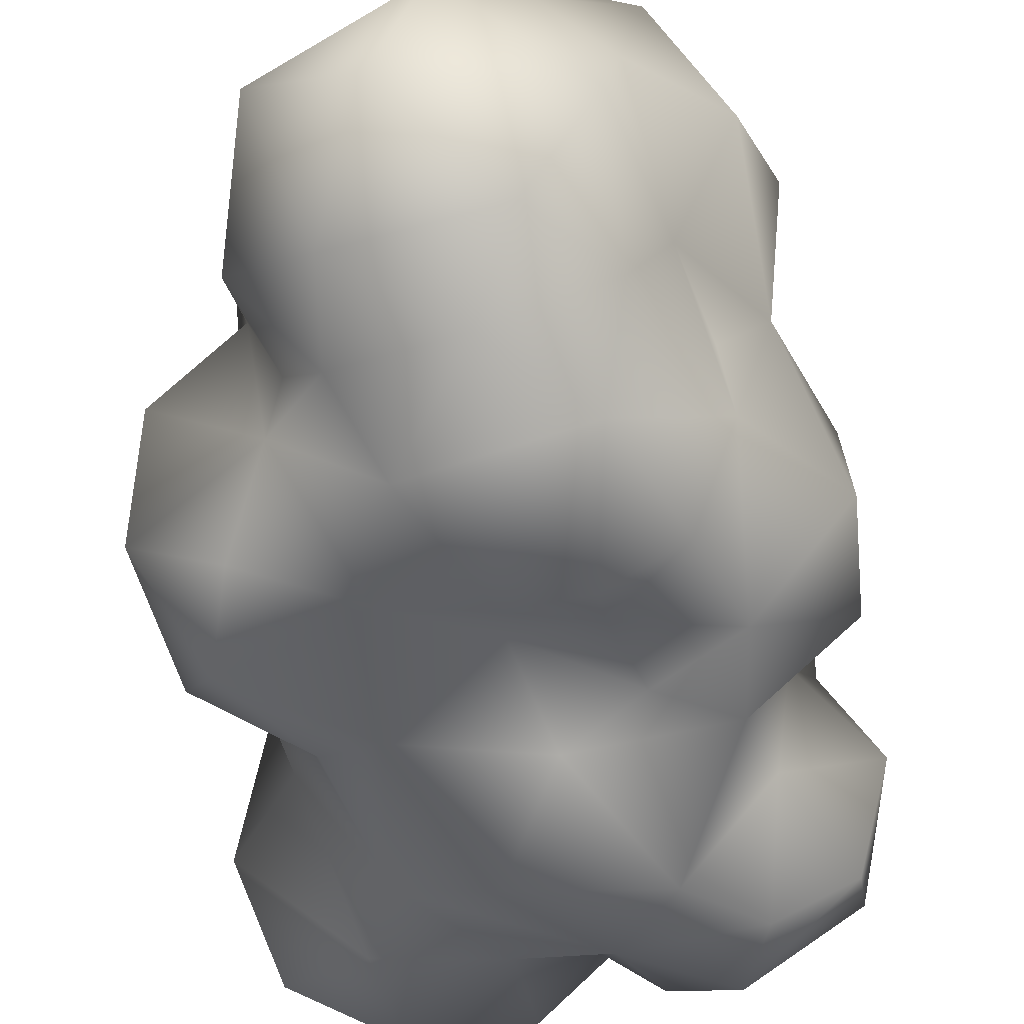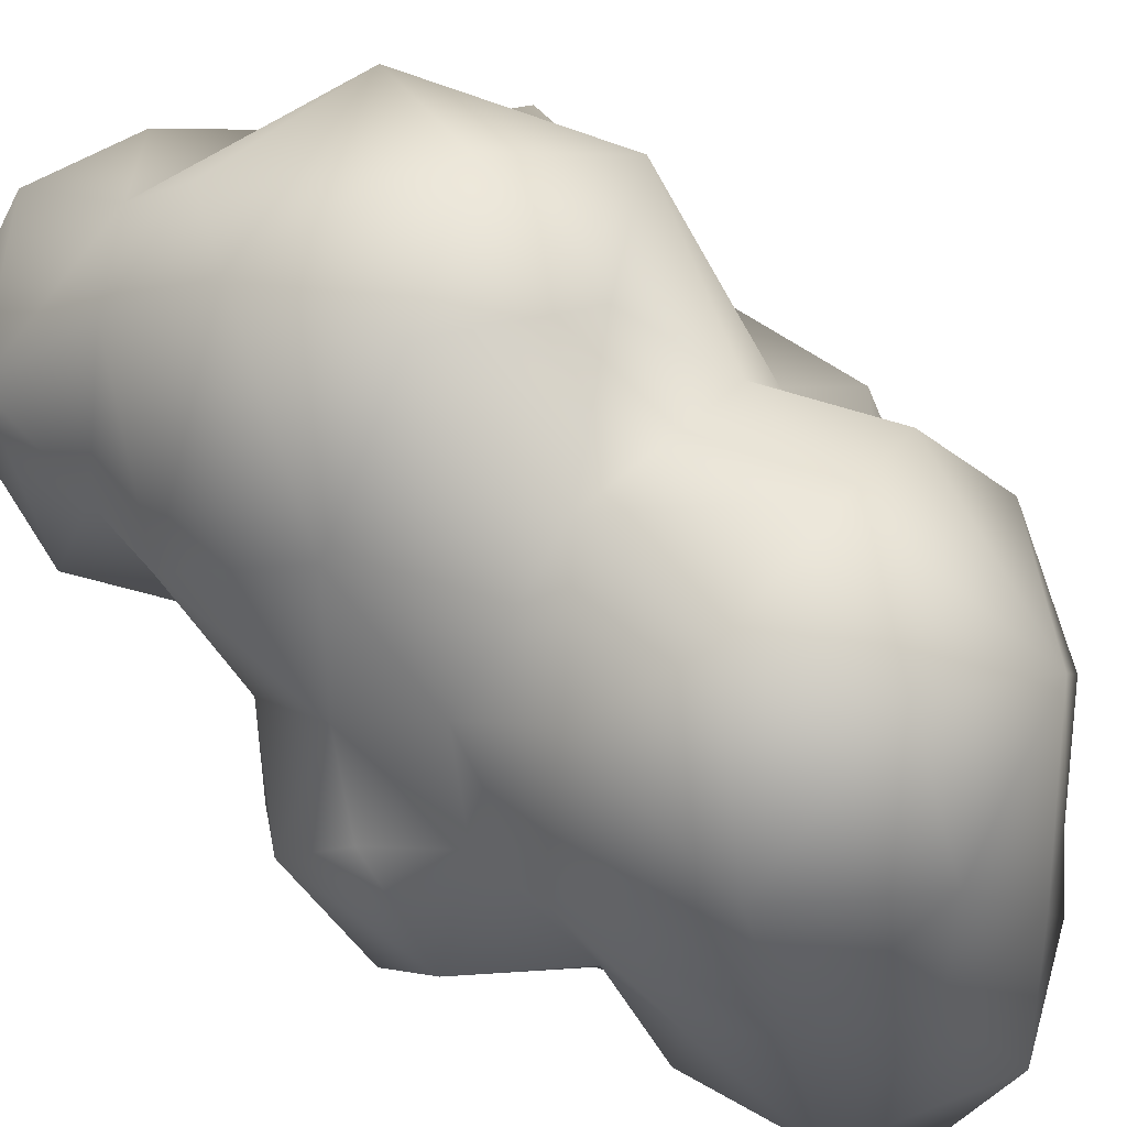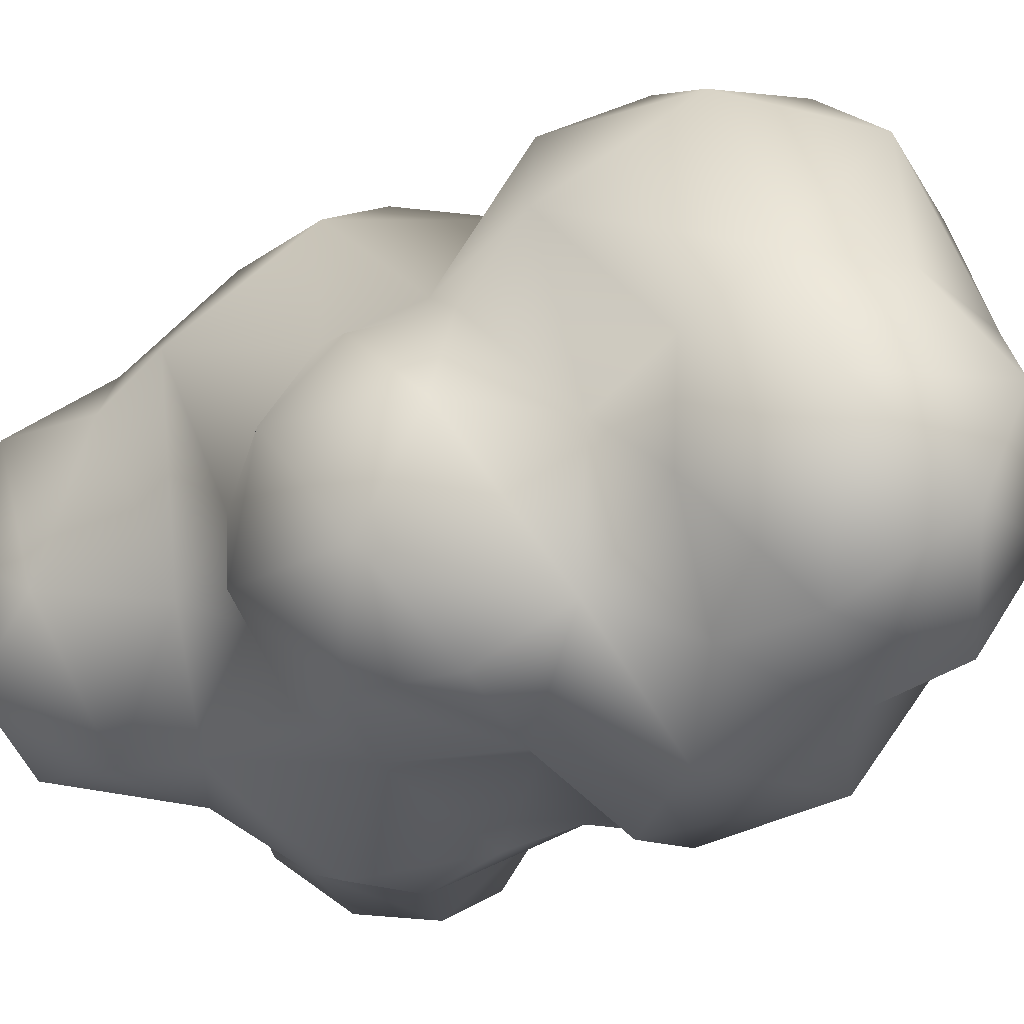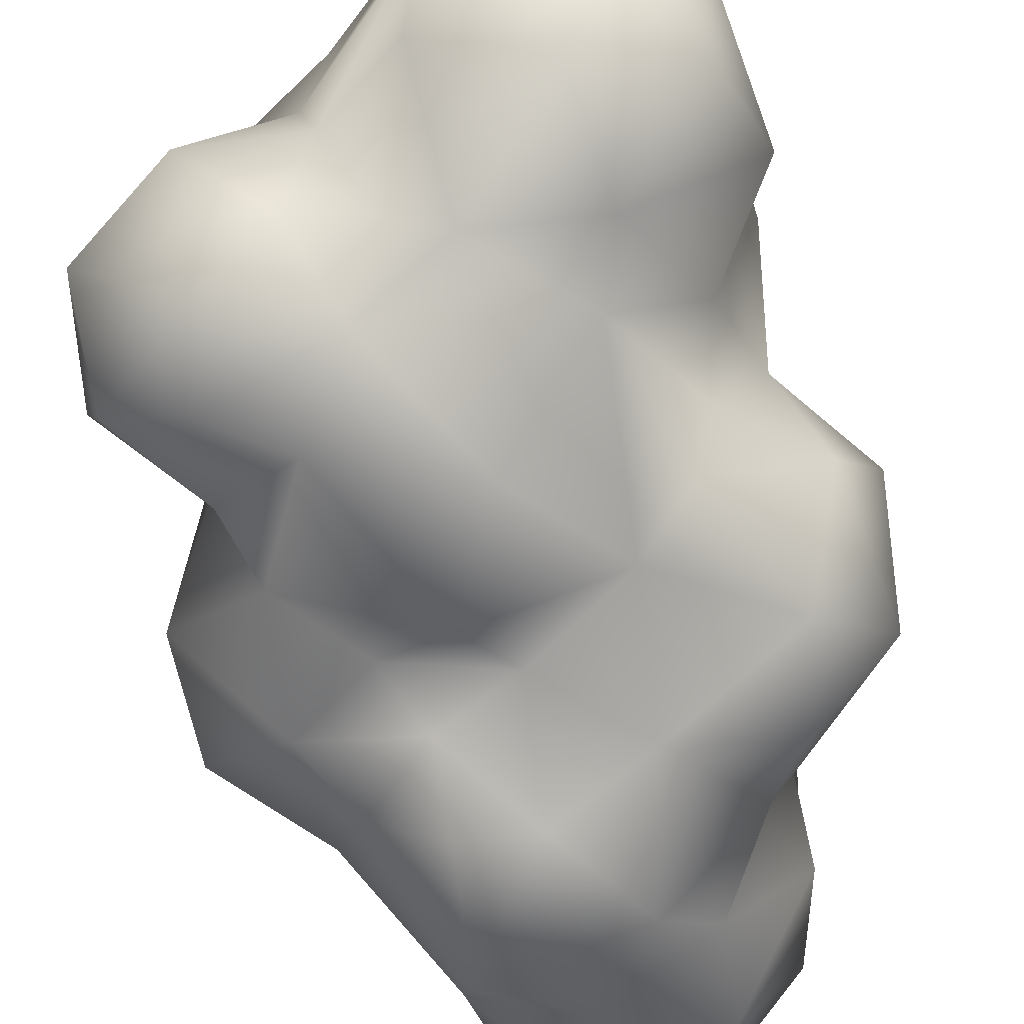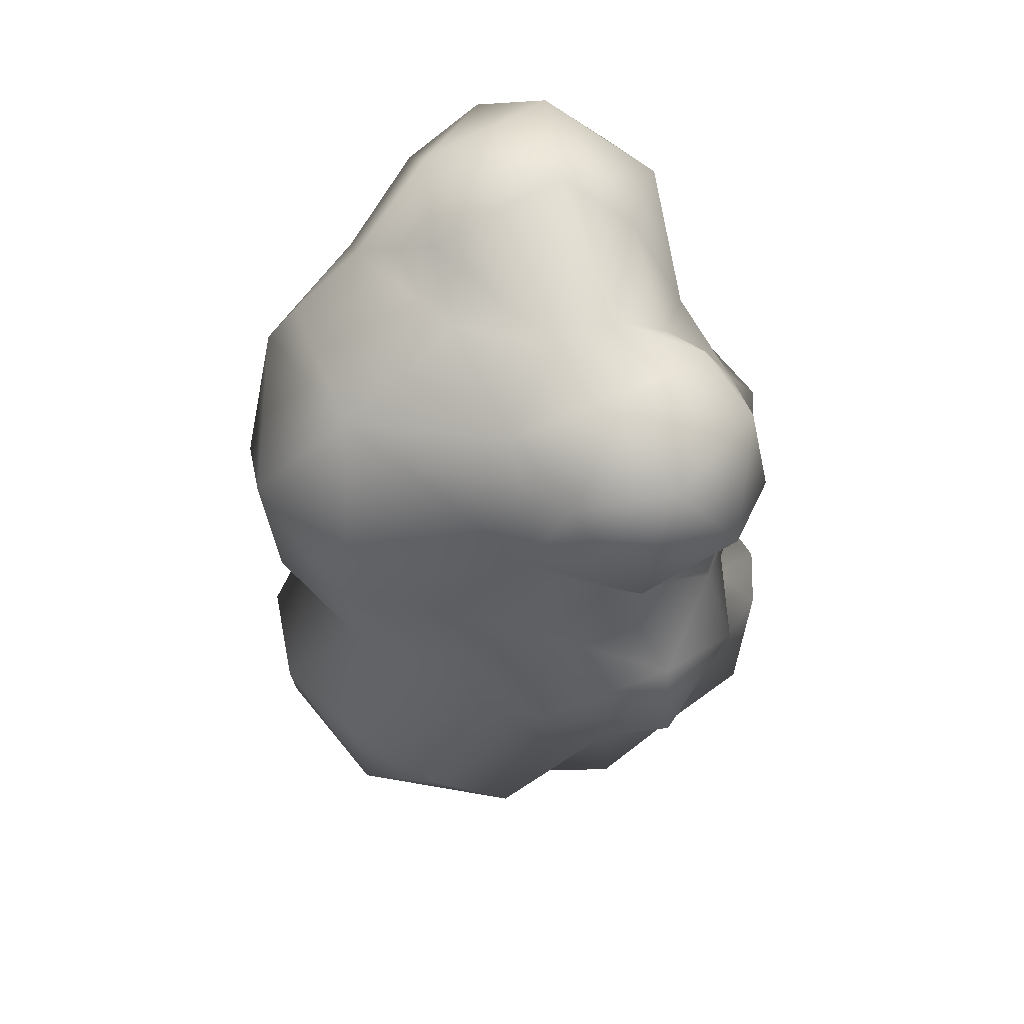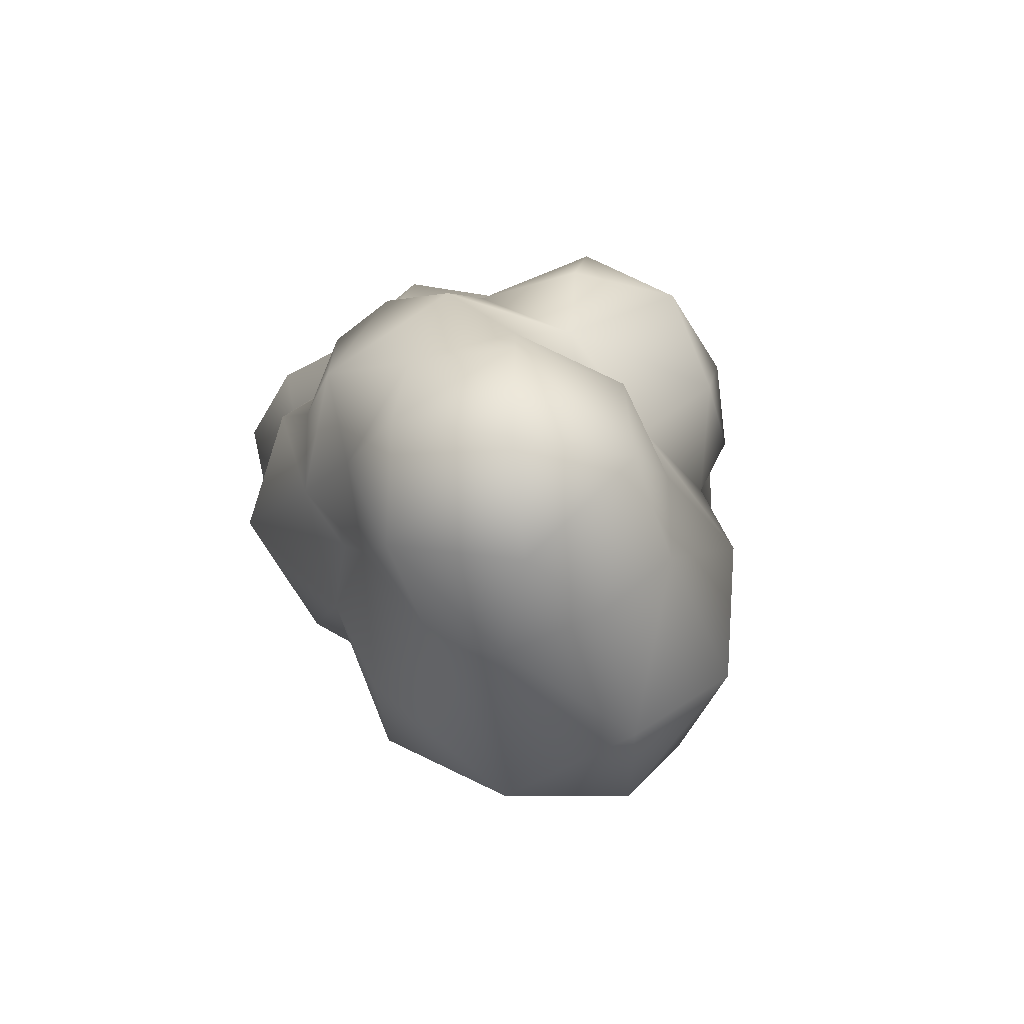
<metadata>
{"format":"obj","ext":"obj","renderer":"f3d","projection":"perspective","resolution":1024,"background":"white","views":[{"elev":-56.2,"azim":-178.1,"up":"+Y"},{"elev":69.6,"azim":132.9,"up":"+Y"},{"elev":-24.8,"azim":127.4,"up":"+Y"},{"elev":-64.9,"azim":9.1,"up":"+Y"},{"elev":47.0,"azim":-96.3,"up":"+Z"},{"elev":-77.0,"azim":28.3,"up":"+Z"}]}
</metadata>
<code>
o Sphere
v -0.1451 -1.64 -0.3123
v 0.4388 -1.479 -0.2525
v 0.06196 -1.693 0.2061
v -0.3146 -1.476 0.6828
v -0.5289 -1.569 0.3218
v 0.3364 -1.716 -1.413
v 0.02691 -1.781 -0.9831
v -0.2765 -1.733 -1.006
v -0.578 -1.487 -1.032
v -0.3082 -1.668 -1.594
v 0.07228 -1.569 -1.845
v -0.4912 -1.296 1.028
v -0.8286 -0.9137 1.15
v -0.7506 -1.484 0.8562
v -1.206 -1.057 0.8631
v -1.17 -0.5991 0.7588
v -0.8358 -1.558 0.4952
v -1.28 -0.9206 0.3043
v -1.154 -1.369 0.4647
v -0.8733 -1.285 0.06905
v 0.1856 -0.6924 -2.582
v -0.06939 -1.427 -2.201
v 0.3792 -1.163 -2.499
v 0.7776 -0.7995 -2.28
v 0.5336 -1.429 -2.045
v 0.8653 -1.011 -1.739
v 0.5366 -1.435 -1.639
v -0.3873 -1.301 -1.87
v -0.3353 -0.9777 -2.338
v -1.153 -1.101 -0.4375
v -1.118 -0.4896 -0.7708
v -0.8752 -0.6326 -1.302
v -1.119 -1.134 -0.9386
v -0.7294 -1.194 -1.292
v -0.7552 -1.496 -0.6936
v 1.203 -0.6849 -1.063
v 0.7472 -1.267 -1.3
v 0.9297 -0.2228 -0.9507
v 1.25 -1.125 -0.8111
v 0.8851 -1.471 -0.9669
v 1.141 -0.3136 -0.6687
v 0.9641 -1.465 -0.5266
v 1.287 -0.6354 -0.4357
v 1.115 -1.069 -0.1758
v 1.055 -0.796 0.8008
v 0.5479 -1.287 0.8477
v 0.9143 -0.0654 1.155
v 0.9179 -0.4032 1.441
v 0.8882 -1.007 1.227
v 0.7018 -0.7054 1.596
v 0.05455 -0.6937 1.642
v 0.3486 -0.1107 1.572
v -0.03193 -1.017 1.428
v 0.4477 -1.197 1.333
v -0.08219 -0.1046 1.419
v -0.4411 -0.6125 1.112
v -0.3619 -0.9044 1.137
v -0.1252 -0.3115 -2.333
v 0.1878 0.3462 -2.161
v 0.3353 -0.2603 -2.299
v 0.6563 0.4305 -1.755
v 0.6962 -0.261 -2.016
v 0.8442 -0.5361 -1.746
v 0.6332 0.5236 -1.051
v 0.9449 0.03254 -1.26
v 0.1534 0.5645 -0.6504
v 0.2467 0.8017 -1.262
v -0.3325 0.7513 -1.22
v -0.8905 -0.2328 -0.9722
v -0.7626 0.426 -1.162
v -0.9486 0.04184 -1.456
v -0.7758 -0.3496 -1.911
v -0.4958 0.3888 -1.968
v -0.3993 -0.4757 -2.195
v -0.02702 0.7424 -1.738
v 0.7348 0.4596 -0.1944
v 0.7388 -1.008 0.06527
v 0.9952 -0.000153 0.2931
v 0.9433 -0.1267 0.6468
v 0.3365 0.6911 0.5683
v 0.1423 0.5437 0.9025
v 0.2461 0.2351 1.138
v 0.1683 0.8385 -0.0224
v -0.4028 0.7907 0.2731
v -0.587 0.3516 0.8507
v -0.8992 0.3947 0.02465
v -1.029 -0.5009 -0.228
v -0.5529 0.3813 -0.6847
v -0.3448 0.7202 -0.3292
v 0.5782 0.2545 0.9136
v -0.3577 -0.1696 1.165
v 0.7978 -0.8603 0.3582
v 0.7267 -0.004854 -0.676
v 0.9389 -0.1869 -0.3793
v 0.8342 -0.7083 -1.397
v 0.9442 -0.6891 -0.002027
v -0.7954 -0.1415 -0.649
v -0.8085 -0.3895 0.8926
v -0.9356 -0.8619 -0.05469
v -1.075 -0.4258 0.3249
v -0.6811 -0.8899 -1.371
v 0.6928 -1.098 -1.422
v -0.547 -0.8924 -1.751
v 0.4251 -1.562 -0.8564
v -0.302 -1.508 -0.7379
v 0.01824 -1.396 -0.605
v -0.4364 -1.49 -0.4497
v 0.659 -1.304 -0.0632
v -0.7583 -1.353 -0.2152
v 0.4497 -1.293 0.5298
v 0.04272 -1.284 0.8705
v -0.2114 -1.164 0.9171
f 1 2 3
f 77 92 110
f 108 110 2
f 4 5 3
f 109 1 5
f 3 5 1
f 11 6 10
f 7 10 6
f 102 37 27
f 37 104 6
f 104 106 7
f 9 10 8
f 7 8 10
f 9 34 10
f 17 5 4
f 17 4 14
f 98 16 13
f 14 15 19
f 23 25 22
f 11 22 25
f 60 24 21
f 23 24 25
f 24 63 26
f 11 25 27
f 25 26 27
f 26 102 27
f 103 29 28
f 29 58 21
f 21 23 29
f 35 105 107
f 31 33 30
f 32 34 33
f 104 40 42
f 36 39 37
f 39 42 40
f 41 43 36
f 93 94 38
f 43 44 39
f 44 108 42
f 108 2 42
f 104 42 2
f 110 92 46
f 46 49 54
f 47 48 45
f 90 47 79
f 48 50 49
f 50 54 49
f 47 82 52
f 50 52 51
f 52 82 55
f 46 54 111
f 53 111 54
f 53 57 112
f 55 56 51
f 82 91 55
f 51 57 53
f 46 111 110
f 59 60 58
f 59 62 60
f 75 61 59
f 61 65 62
f 61 67 64
f 63 65 95
f 38 95 65
f 64 93 65
f 93 38 65
f 67 66 64
f 64 66 93
f 66 68 88
f 68 70 88
f 71 72 32
f 32 103 101
f 70 68 73
f 68 67 75
f 72 73 74
f 73 58 74
f 73 75 59
f 83 76 66
f 76 78 94
f 78 79 92
f 80 90 78
f 81 85 82
f 80 83 84
f 80 85 81
f 91 85 98
f 98 85 100
f 84 86 85
f 100 86 87
f 84 83 89
f 84 89 86
f 88 89 66
f 88 70 69
f 79 45 92
f 82 85 91
f 93 76 94
f 74 103 72
f 102 95 37
f 99 87 30
f 20 99 109
f 5 20 109
f 1 106 2
f 2 110 3
f 110 108 77
f 4 110 111
f 110 4 3
f 112 4 111
f 109 107 1
f 1 107 106
f 6 11 27
f 6 27 37
f 6 104 7
f 8 7 105
f 7 106 105
f 8 105 9
f 101 103 34
f 28 34 103
f 34 28 10
f 10 28 11
f 12 4 112
f 14 4 12
f 12 112 57
f 57 56 13
f 57 13 12
f 56 98 13
f 14 12 13
f 13 15 14
f 13 16 15
f 17 14 19
f 16 98 100
f 15 18 19
f 15 16 18
f 16 100 18
f 19 18 20
f 18 100 99
f 19 20 17
f 18 99 20
f 17 20 5
f 60 62 24
f 23 21 24
f 25 24 26
f 63 24 62
f 26 95 102
f 26 63 95
f 28 22 11
f 28 29 22
f 103 74 29
f 74 58 29
f 58 60 21
f 22 29 23
f 35 9 105
f 105 106 107
f 107 109 35
f 109 30 35
f 31 87 97
f 30 33 35
f 30 87 31
f 33 31 32
f 31 97 69
f 31 69 32
f 33 34 35
f 35 34 9
f 34 32 101
f 95 36 37
f 37 39 40
f 38 41 36
f 41 38 94
f 36 43 39
f 42 39 44
f 41 94 43
f 44 43 96
f 96 43 94
f 108 44 77
f 44 96 77
f 2 106 104
f 104 37 40
f 92 45 46
f 79 47 45
f 46 45 49
f 45 48 49
f 90 82 47
f 47 52 48
f 50 48 52
f 54 50 51
f 54 51 53
f 51 52 55
f 55 91 56
f 53 112 111
f 51 56 57
f 59 61 62
f 75 67 61
f 63 62 65
f 61 64 65
f 66 67 68
f 69 70 71
f 70 73 71
f 32 72 103
f 72 71 73
f 68 75 73
f 73 59 58
f 89 83 66
f 96 78 92
f 76 80 78
f 77 96 92
f 76 83 80
f 78 90 79
f 80 81 90
f 80 84 85
f 56 91 98
f 100 85 86
f 97 87 86
f 86 88 97
f 86 89 88
f 69 97 88
f 93 66 76
f 82 90 81
f 96 94 78
f 95 38 36
f 32 69 71
f 30 109 99
f 99 100 87

</code>
